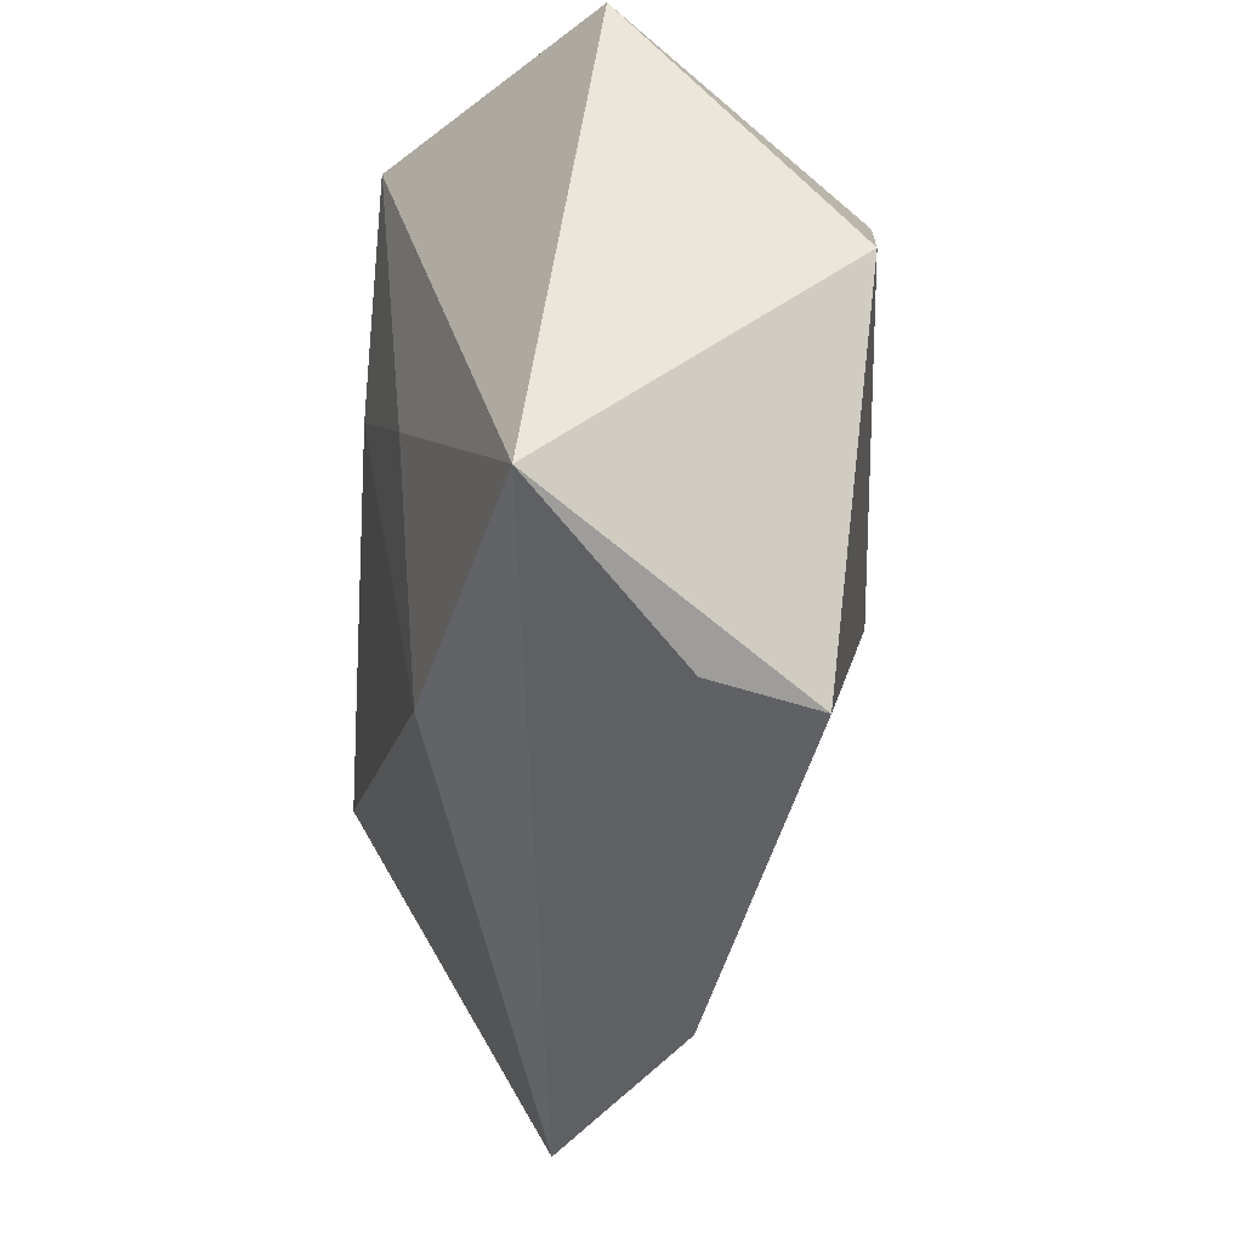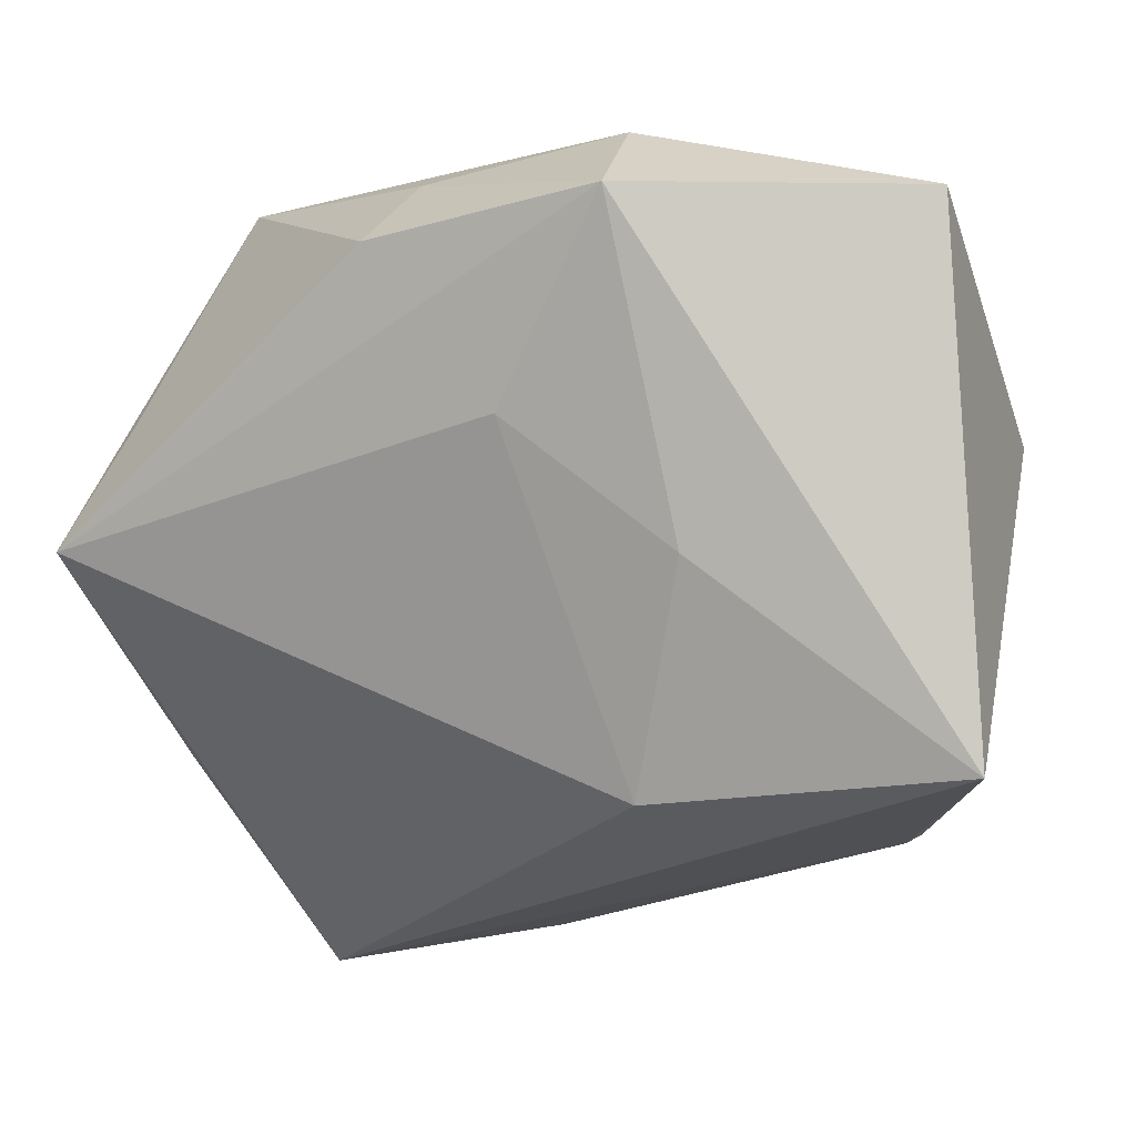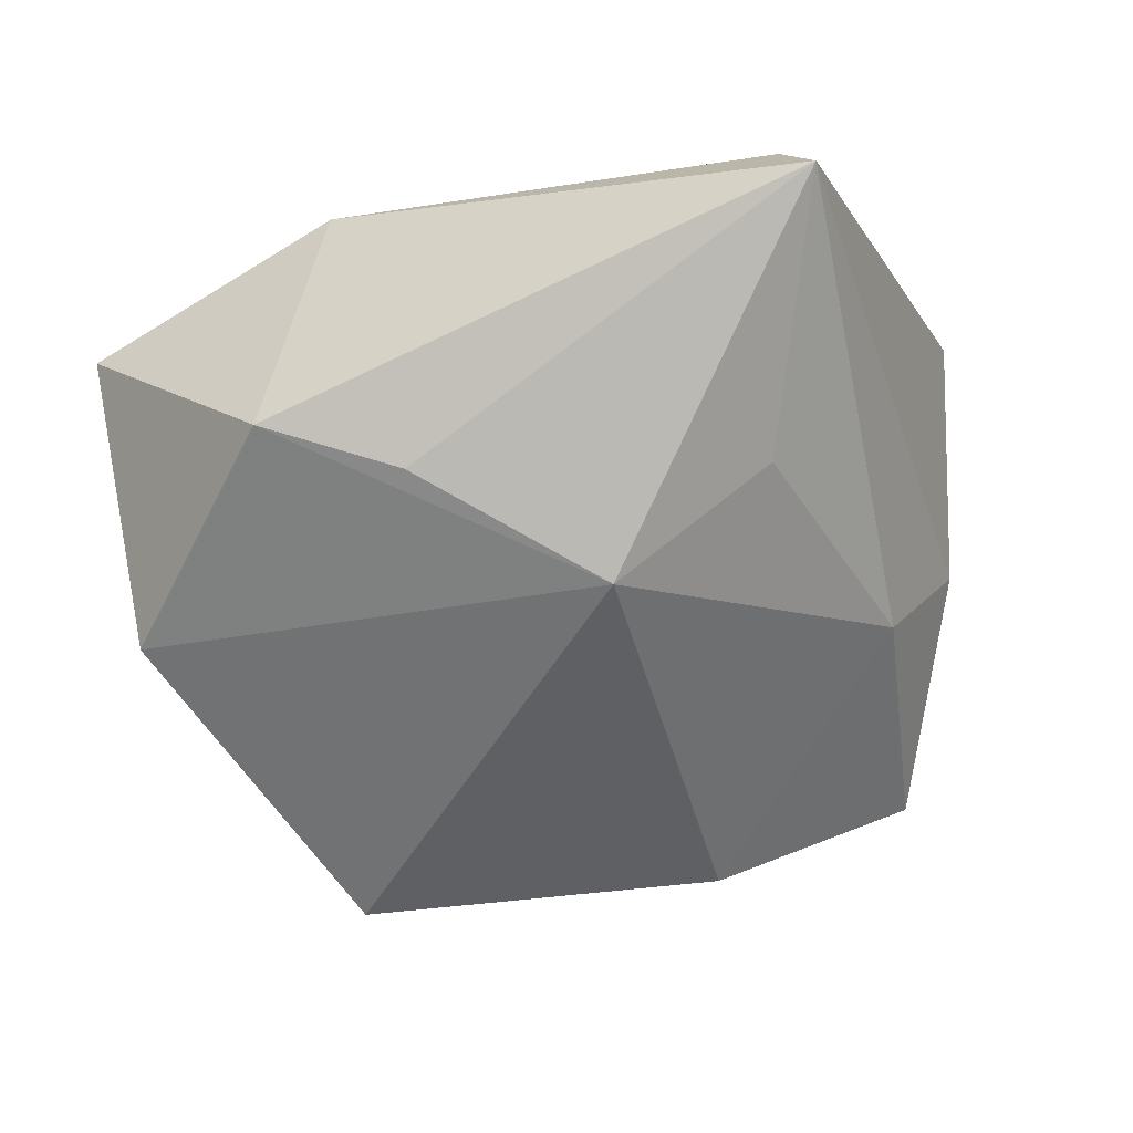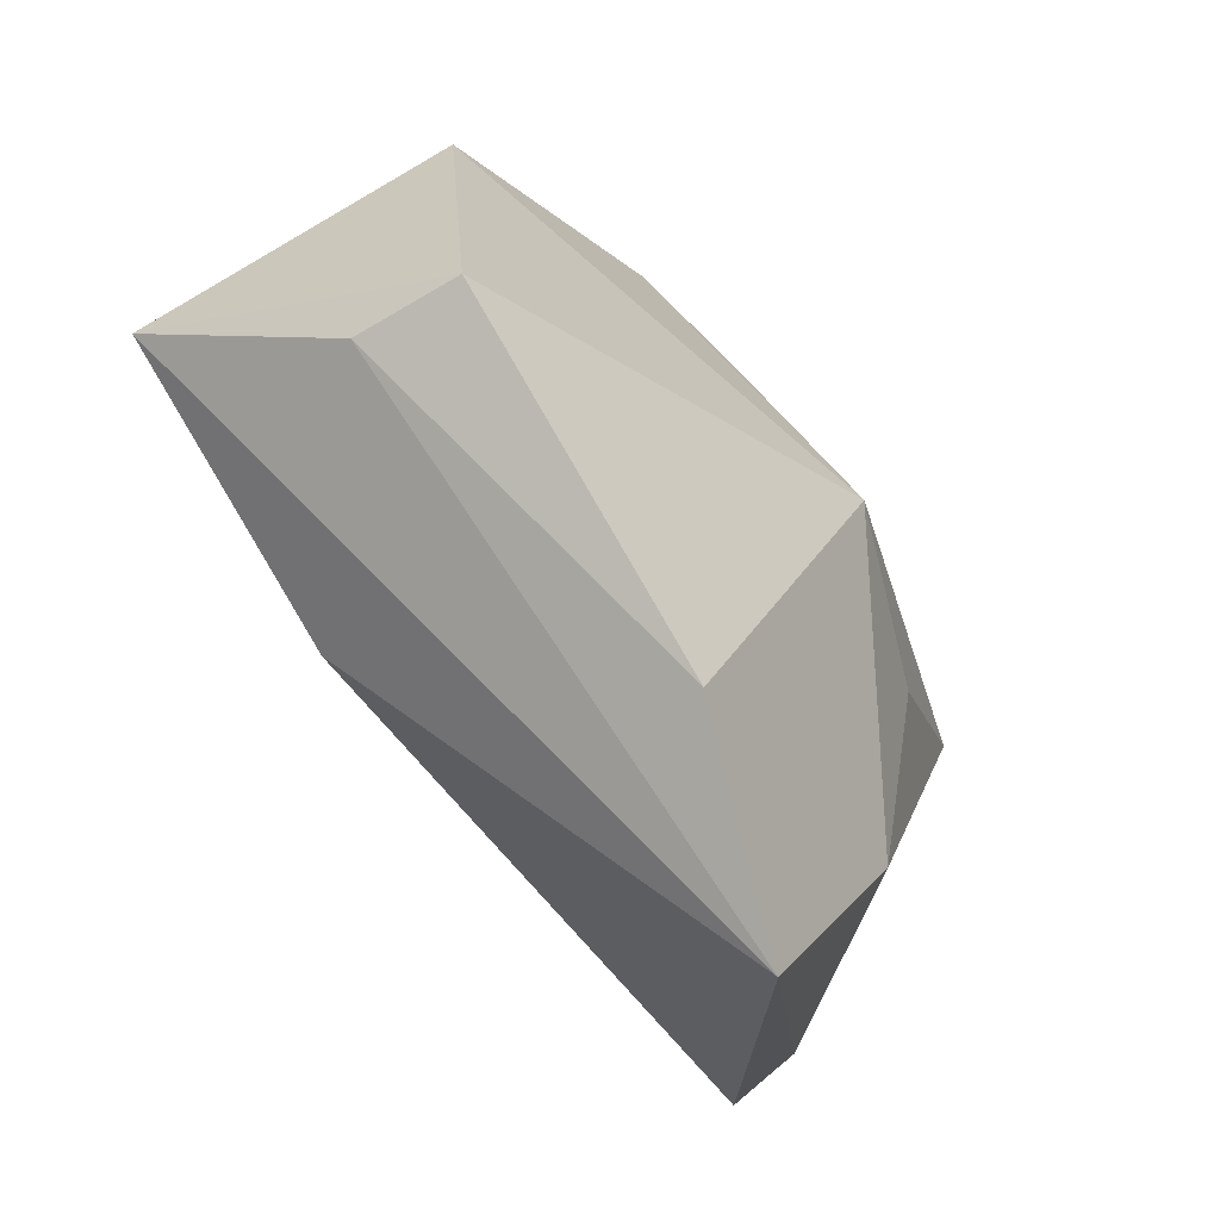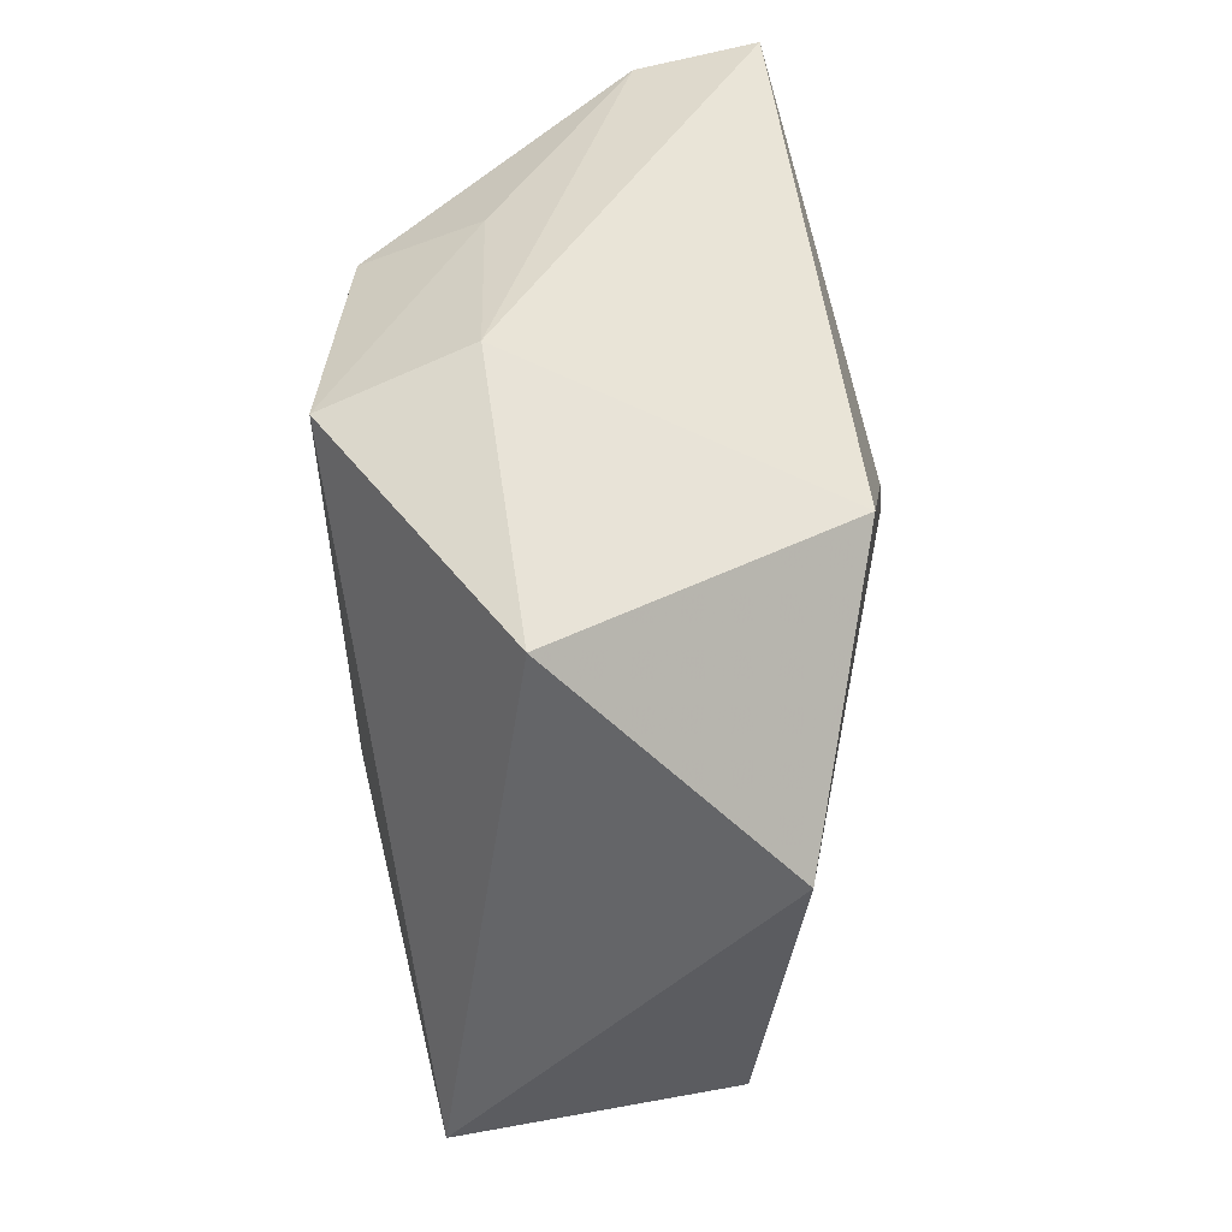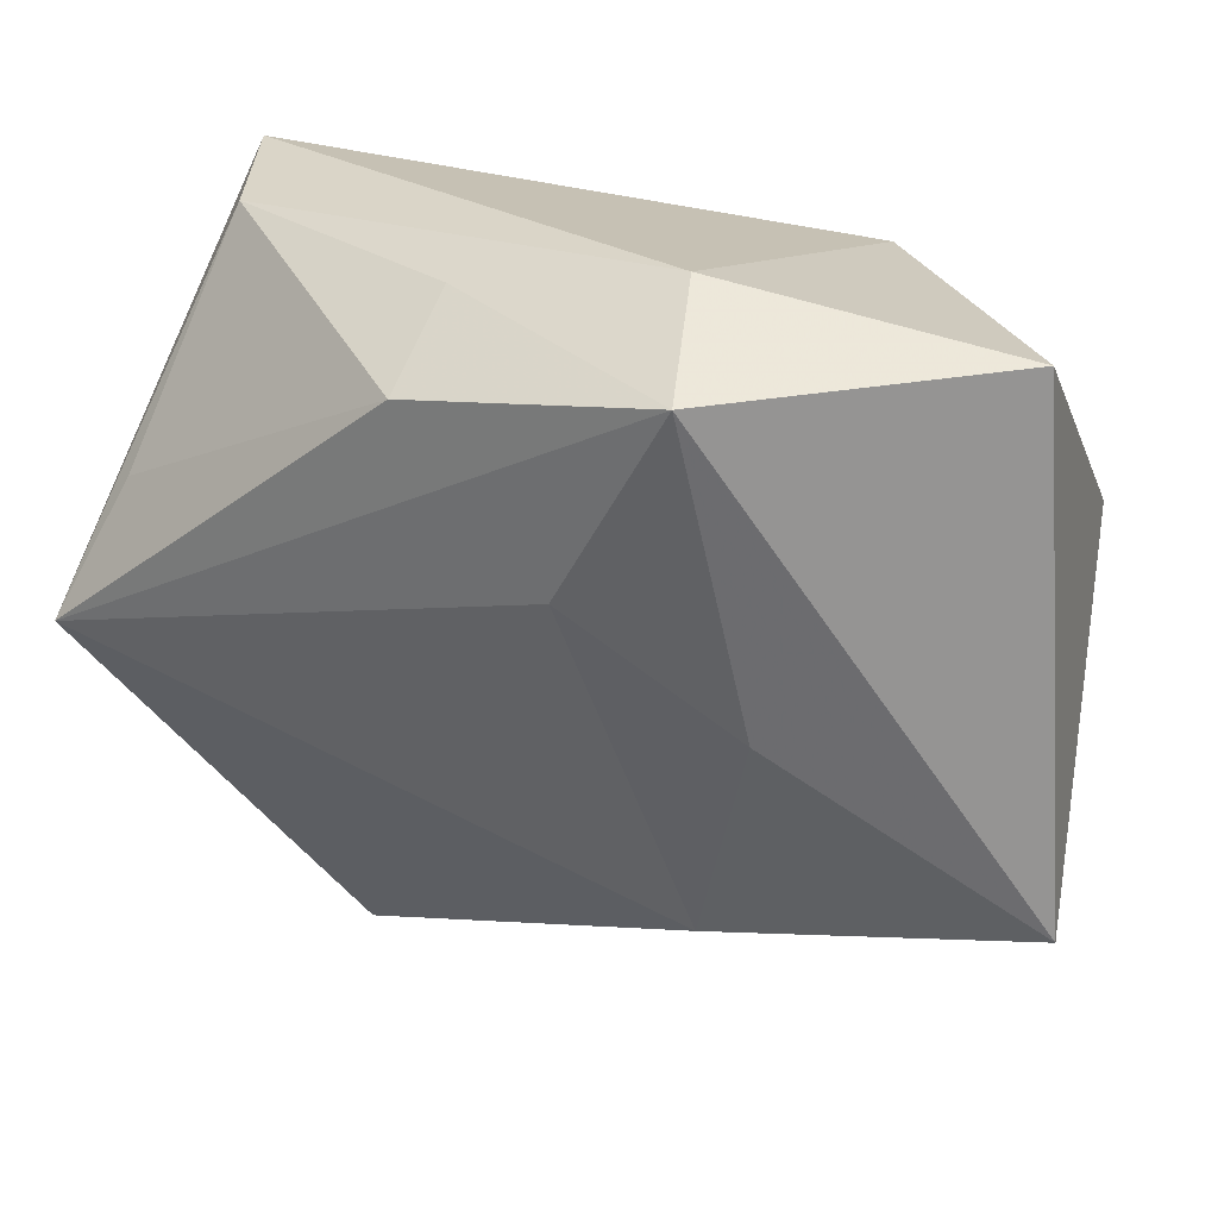
<metadata>
{"format":"obj","ext":"obj","renderer":"f3d","projection":"perspective","resolution":1024,"background":"white","views":[{"elev":-30.0,"azim":80.4,"up":"+Y"},{"elev":7.1,"azim":22.8,"up":"+Y"},{"elev":-68.9,"azim":-158.9,"up":"+Z"},{"elev":-78.4,"azim":127.4,"up":"+Y"},{"elev":45.6,"azim":87.8,"up":"+Y"},{"elev":34.3,"azim":18.8,"up":"+Y"}]}
</metadata>
<code>
v 0.01218 0.0321 0.02303
v -0.01307 0.02682 0.02021
v -0.00471 -0.04416 -0.008706
v 0.001659 0.01144 0.02281
v -0.008517 -7.268e-05 -0.02662
v 0.006505 0.0175 -0.02389
v 0.01359 -0.02459 0.01814
v 0.04122 0.00667 -0.01573
v -0.0324 -0.02195 -0.009238
v -0.04814 -0.003934 0.01875
v 0.01897 0.02635 -0.02162
v -0.04294 0.008525 0.01163
v 0.04525 -0.02025 0.01432
v -0.04001 -0.02578 0.007098
v 0.03245 -0.03212 -0.01252
v 0.03879 0.03192 0.006273
v -0.02695 0.003523 -0.01878
v 0.0188 -0.000693 0.02083
v 0.03378 -0.03057 -0.001795
v -0.03781 0.02932 -0.004737
v -0.04082 0.03004 -0.01672
v 0.009346 0.03686 0.009251
v -0.01219 0.0321 0.008982
v -0.02651 -0.04808 0.0004409
f 7 24 13
f 7 10 24
f 13 18 7
f 4 10 7
f 7 18 4
f 13 24 19
f 19 15 13
f 8 16 13
f 13 15 8
f 8 11 16
f 8 15 5
f 5 11 8
f 24 10 14
f 4 18 1
f 1 10 4
f 13 16 1
f 1 18 13
f 21 14 10
f 5 17 21
f 3 19 24
f 15 19 3
f 5 15 3
f 10 1 2
f 24 14 9
f 14 21 9
f 9 21 17
f 9 17 5
f 5 3 9
f 9 3 24
f 6 11 5
f 5 21 6
f 6 21 11
f 22 1 16
f 16 11 22
f 11 21 22
f 20 21 10
f 20 22 21
f 10 2 12
f 12 20 10
f 2 20 12
f 23 20 2
f 22 20 23
f 23 2 1
f 1 22 23

</code>
